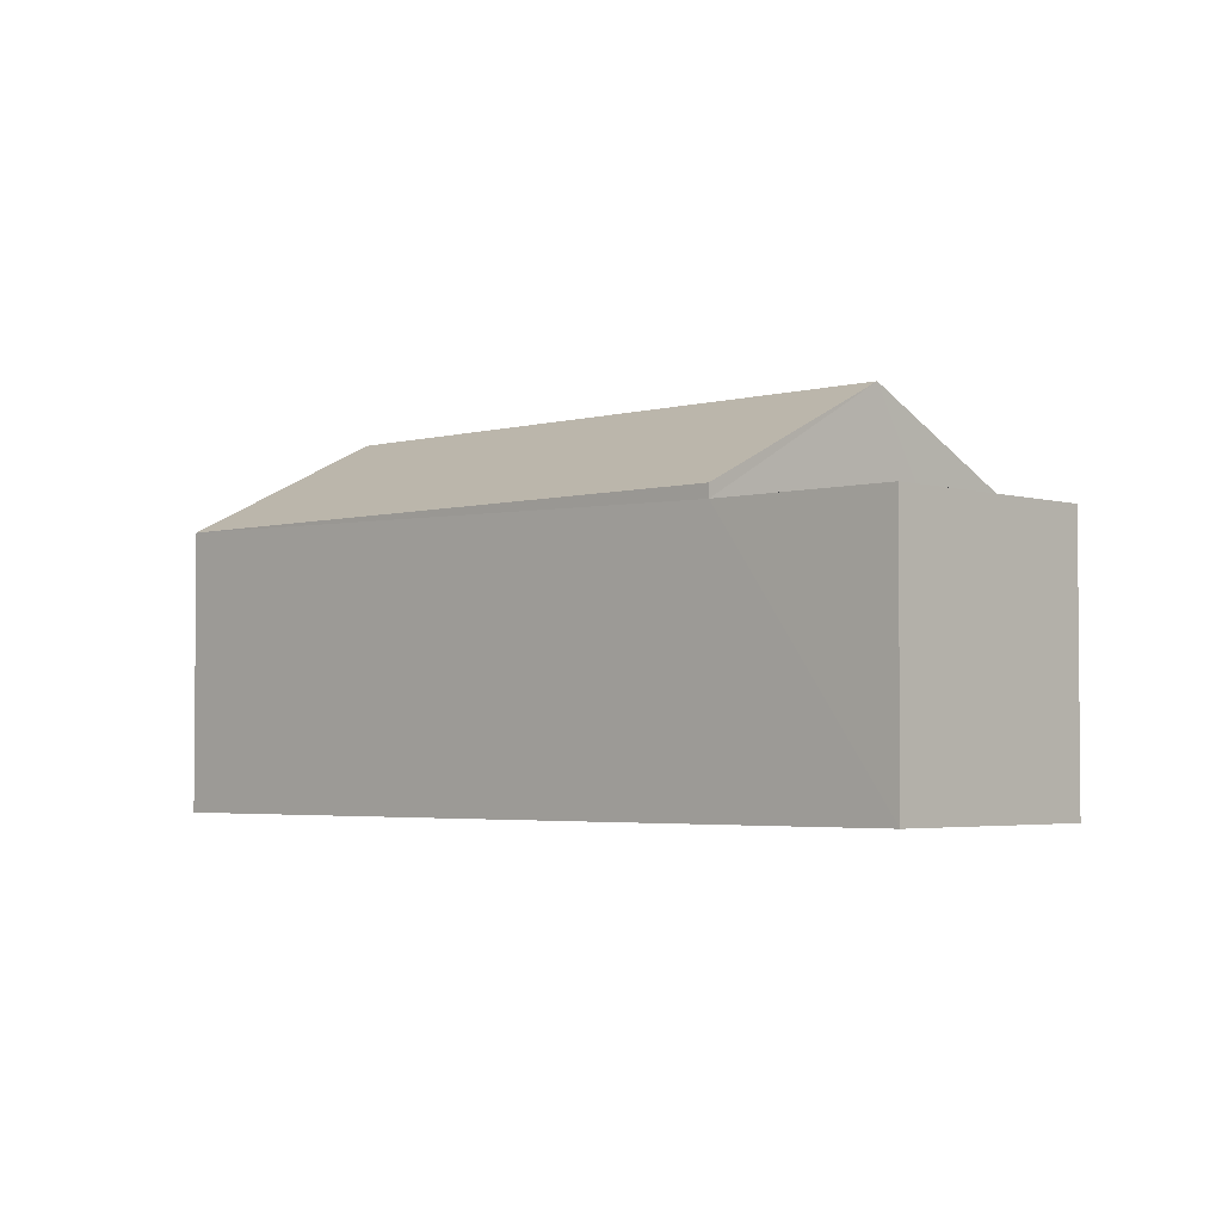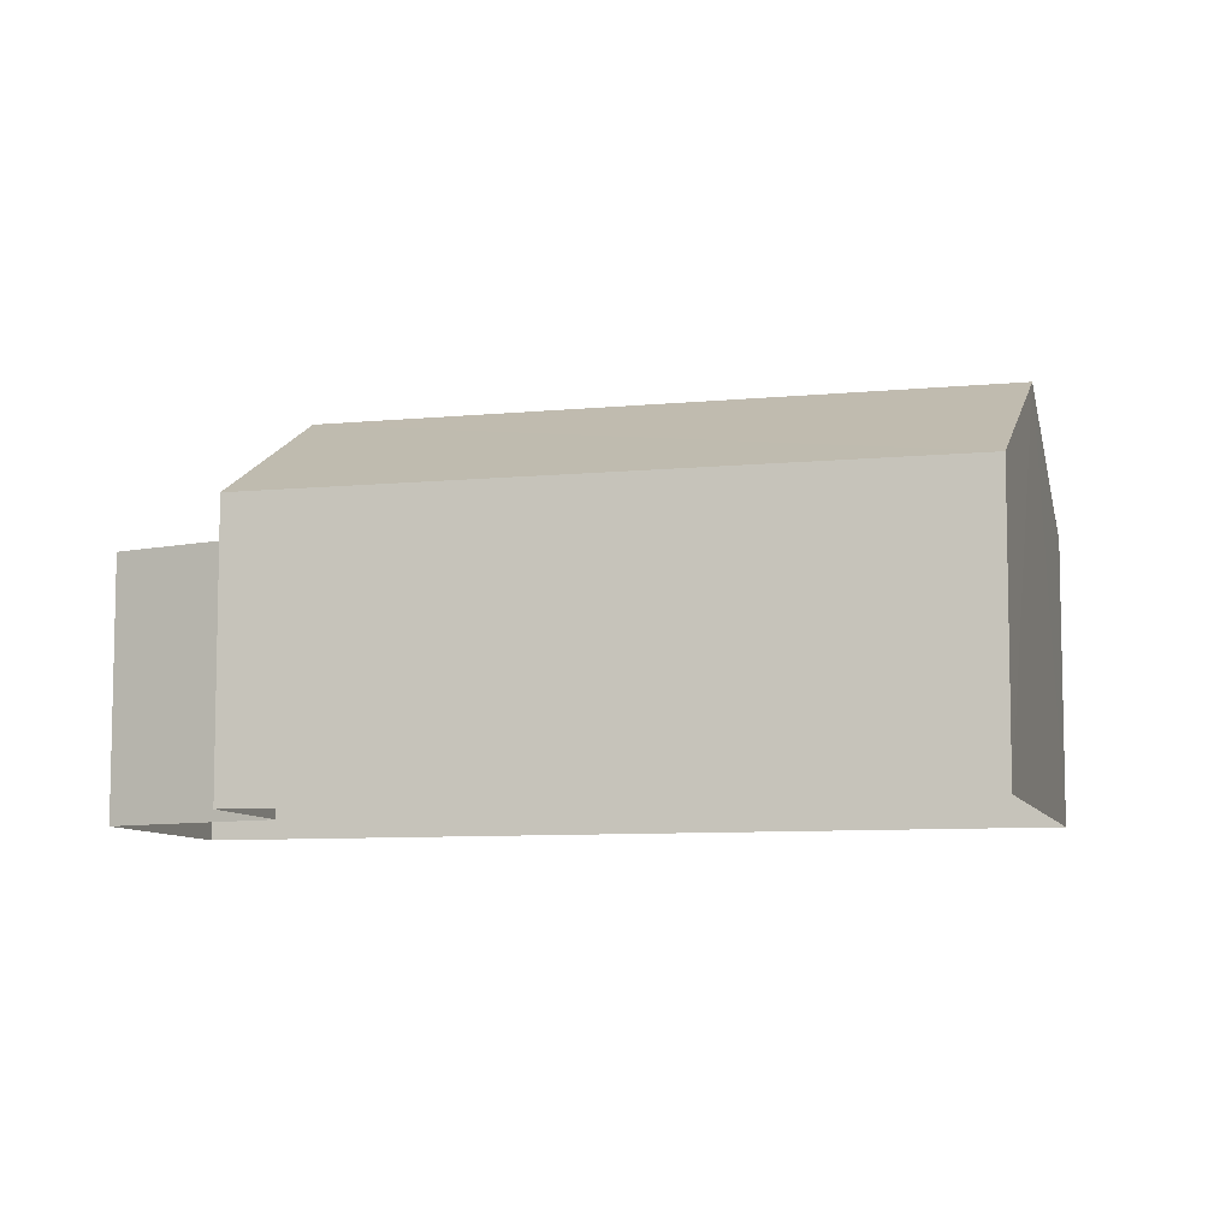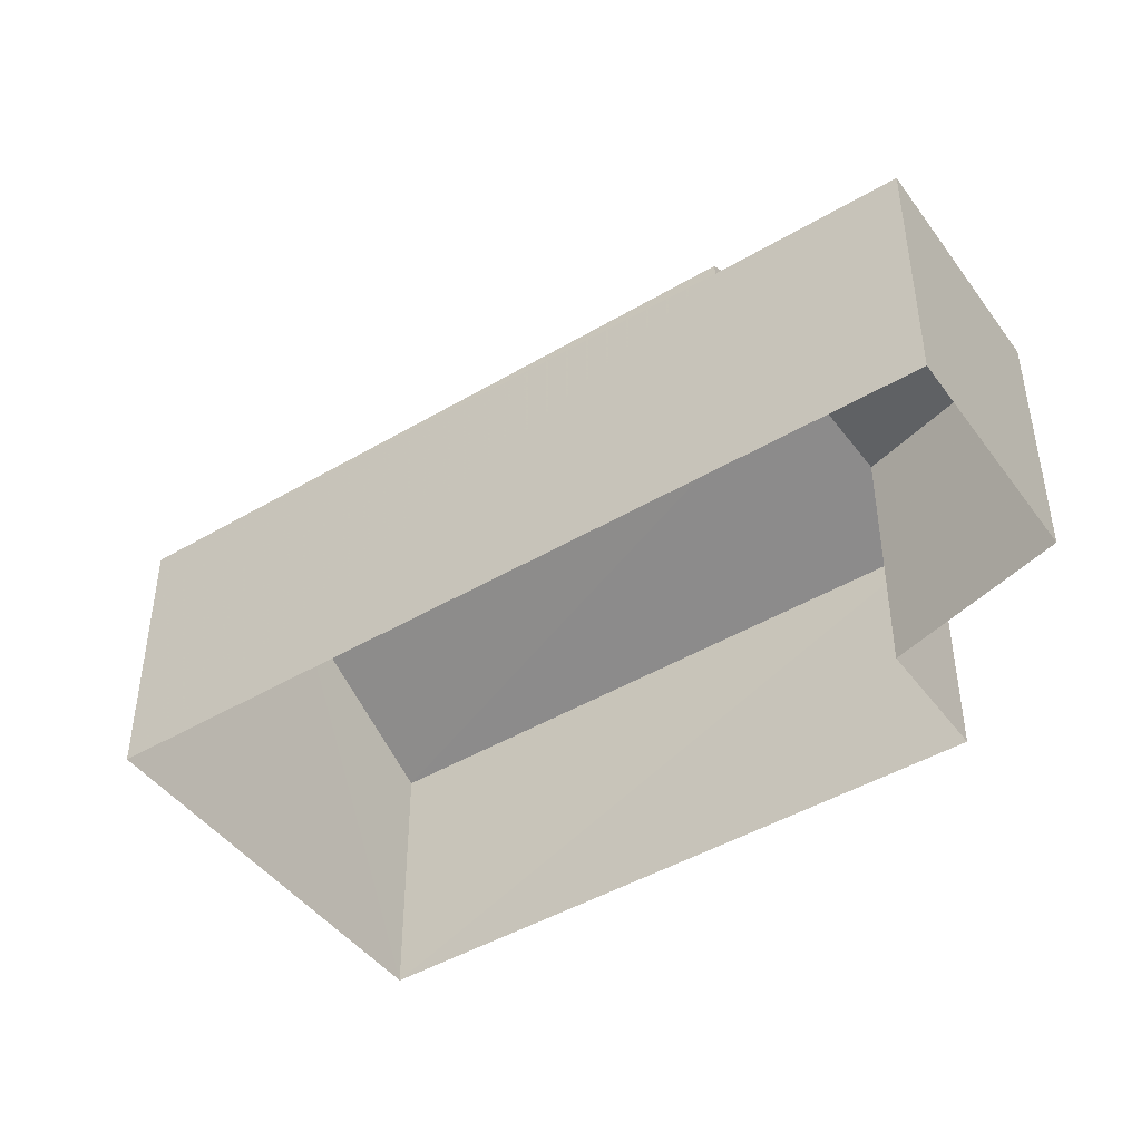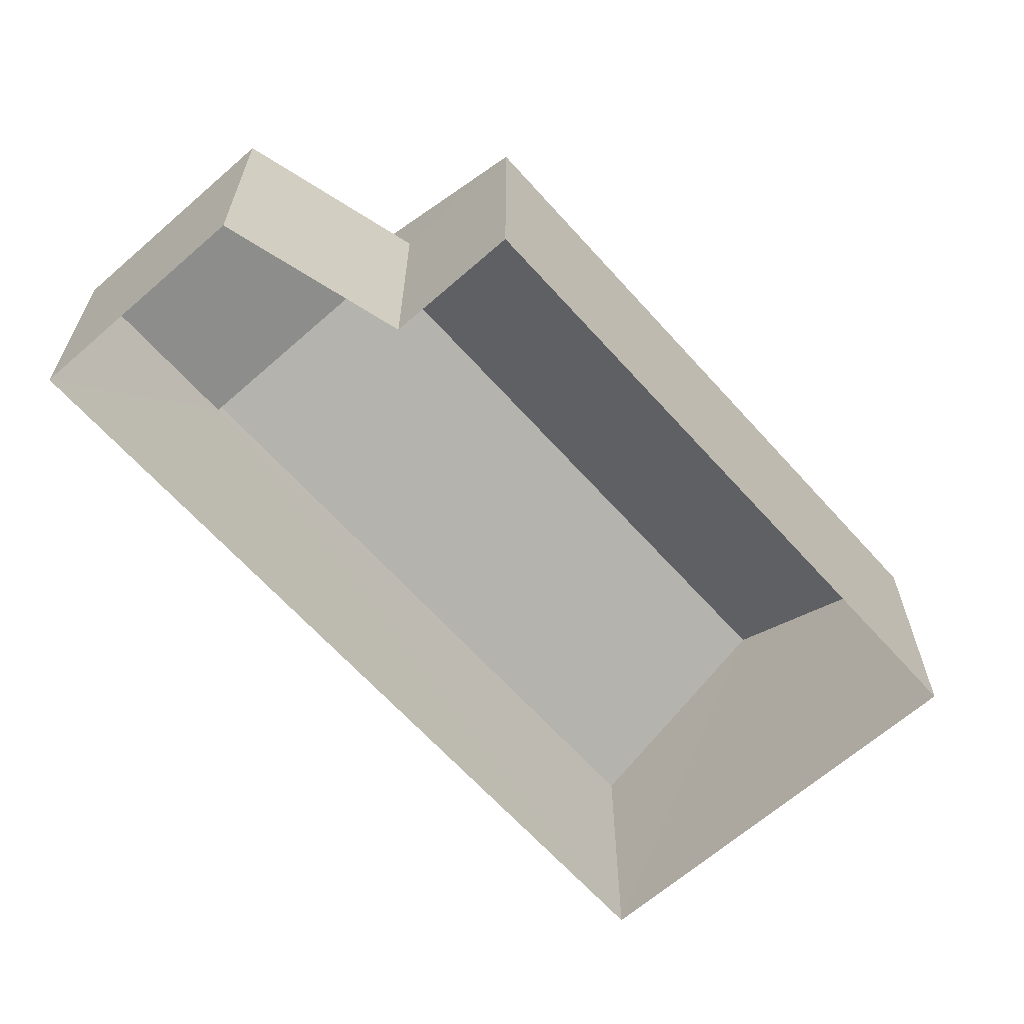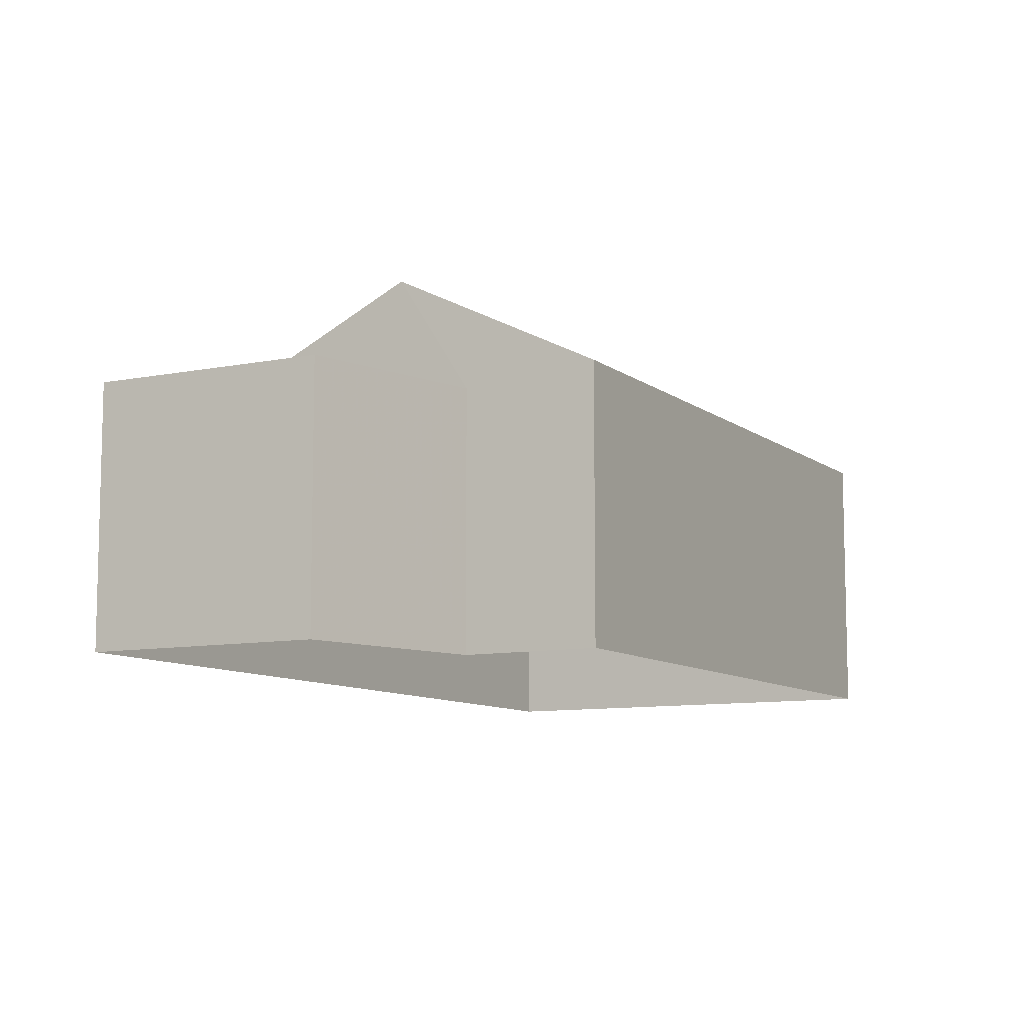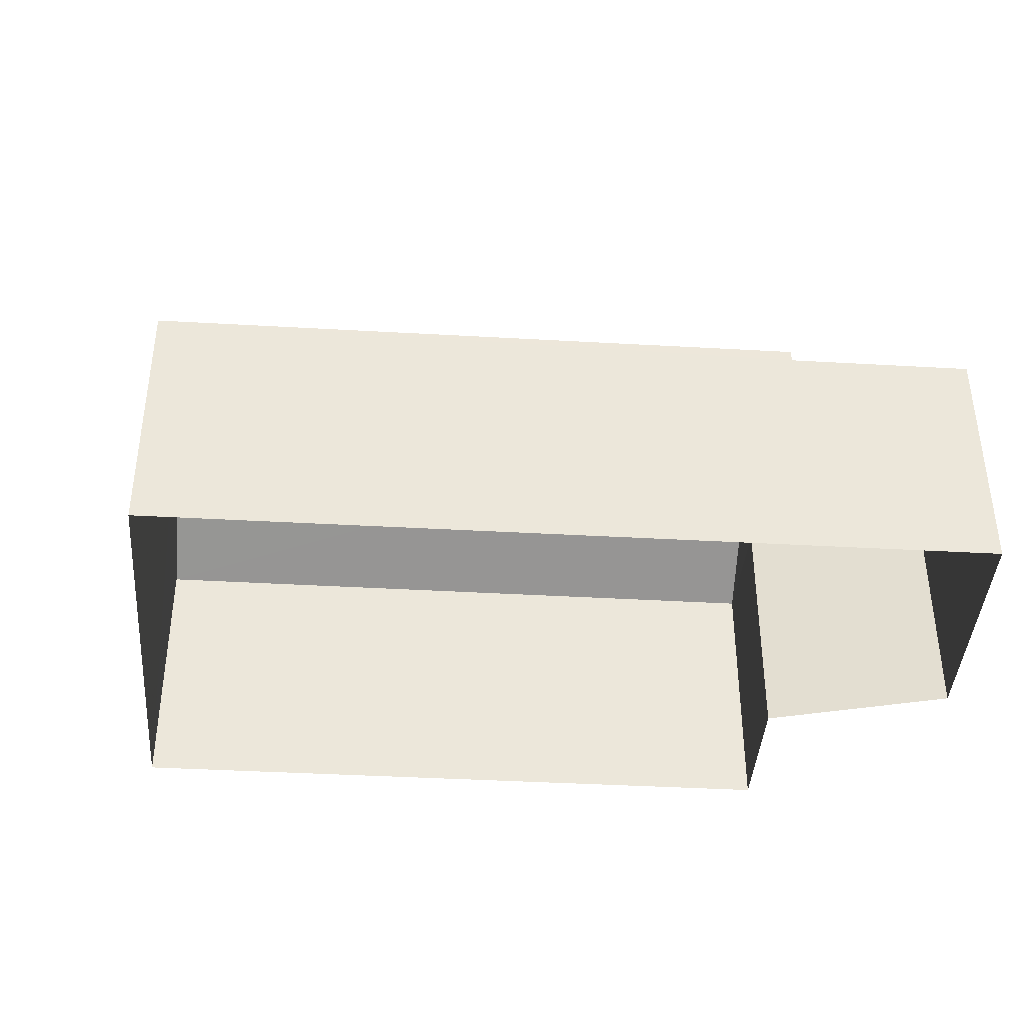
<metadata>
{"format":"obj","ext":"obj","renderer":"f3d","projection":"perspective","resolution":1024,"background":"white","views":[{"elev":-3.2,"azim":99.4,"up":"+Z"},{"elev":-8.1,"azim":-109.6,"up":"+Z"},{"elev":-45.4,"azim":89.7,"up":"+Z"},{"elev":-64.4,"azim":-172.9,"up":"+Z"},{"elev":-9.4,"azim":174.0,"up":"+Z"},{"elev":-41.3,"azim":51.4,"up":"+Z"}]}
</metadata>
<code>
v -3.135e+05 3.982e+04 7.291
v -3.135e+05 3.982e+04 7.291
v -3.135e+05 3.981e+04 7.289
v -3.135e+05 3.98e+04 7.288
v -3.135e+05 3.982e+04 7.29
v -3.135e+05 3.982e+04 7.291
v -3.135e+05 3.981e+04 12.1
v -3.135e+05 3.982e+04 12.1
v -3.135e+05 3.982e+04 12.11
v -3.135e+05 3.982e+04 12.11
v -3.135e+05 3.981e+04 14.27
v -3.135e+05 3.981e+04 12.34
v -3.135e+05 3.98e+04 14.27
v -3.135e+05 3.982e+04 12.35
v -3.135e+05 3.98e+04 12.34
v -3.135e+05 3.981e+04 12.34
f 1 2 3
f 3 2 4
f 4 2 5
f 2 6 5
f 7 8 9
f 10 7 9
f 11 12 13
f 11 14 12
f 15 16 11
f 13 15 11
f 14 1 3
f 12 14 3
f 2 1 10
f 7 10 11
f 16 7 11
f 1 14 10
f 10 14 11
f 12 3 13
f 3 4 13
f 4 15 13
f 2 9 6
f 2 10 9
f 16 15 7
f 15 4 7
f 7 5 8
f 7 4 5
f 9 5 6
f 9 8 5

</code>
